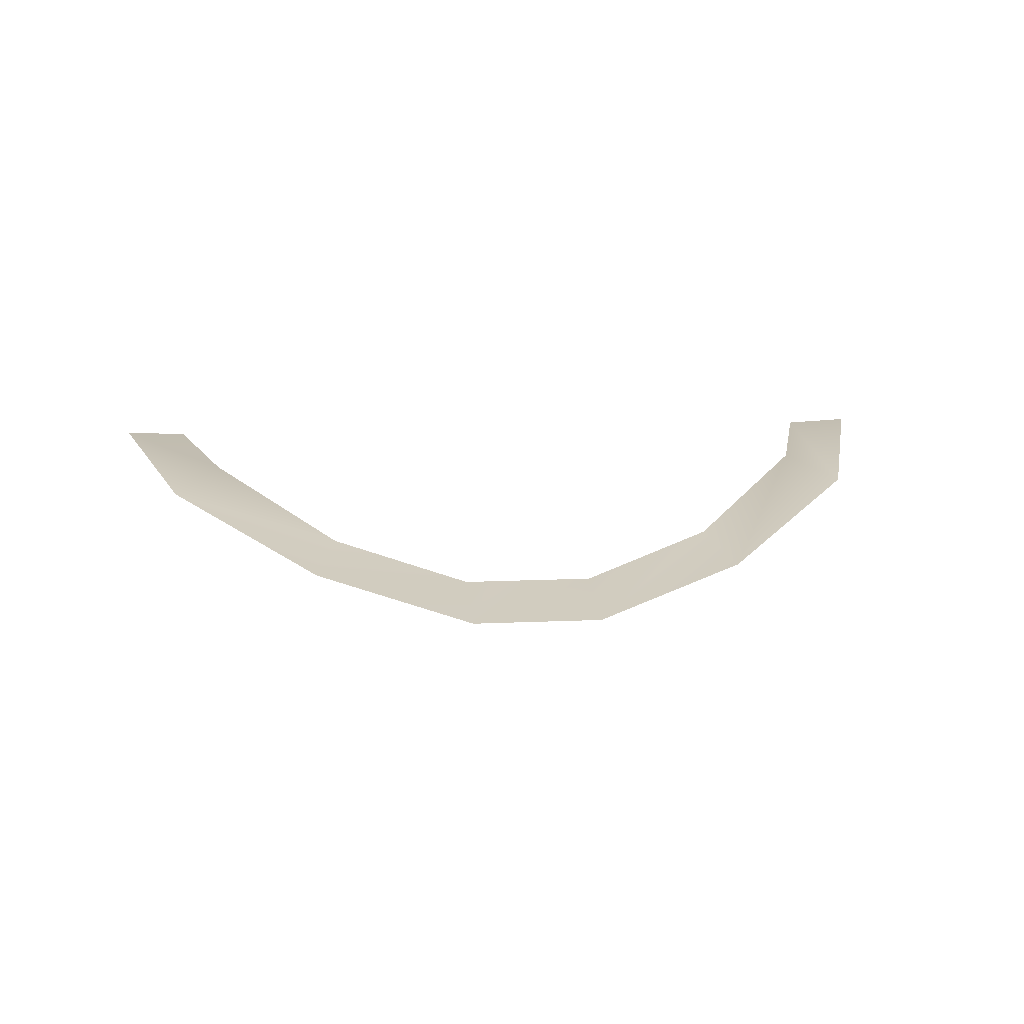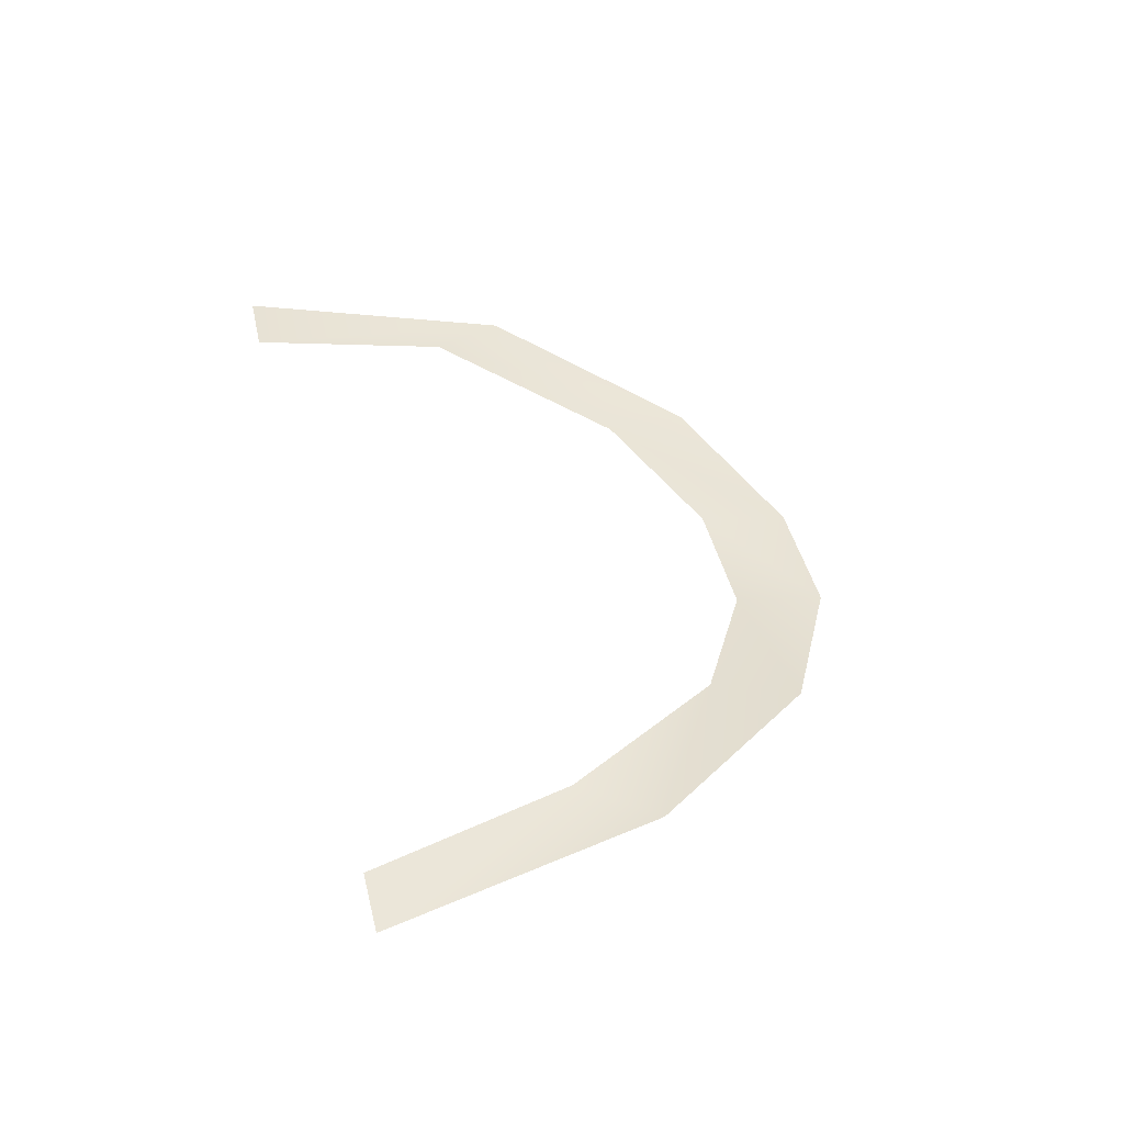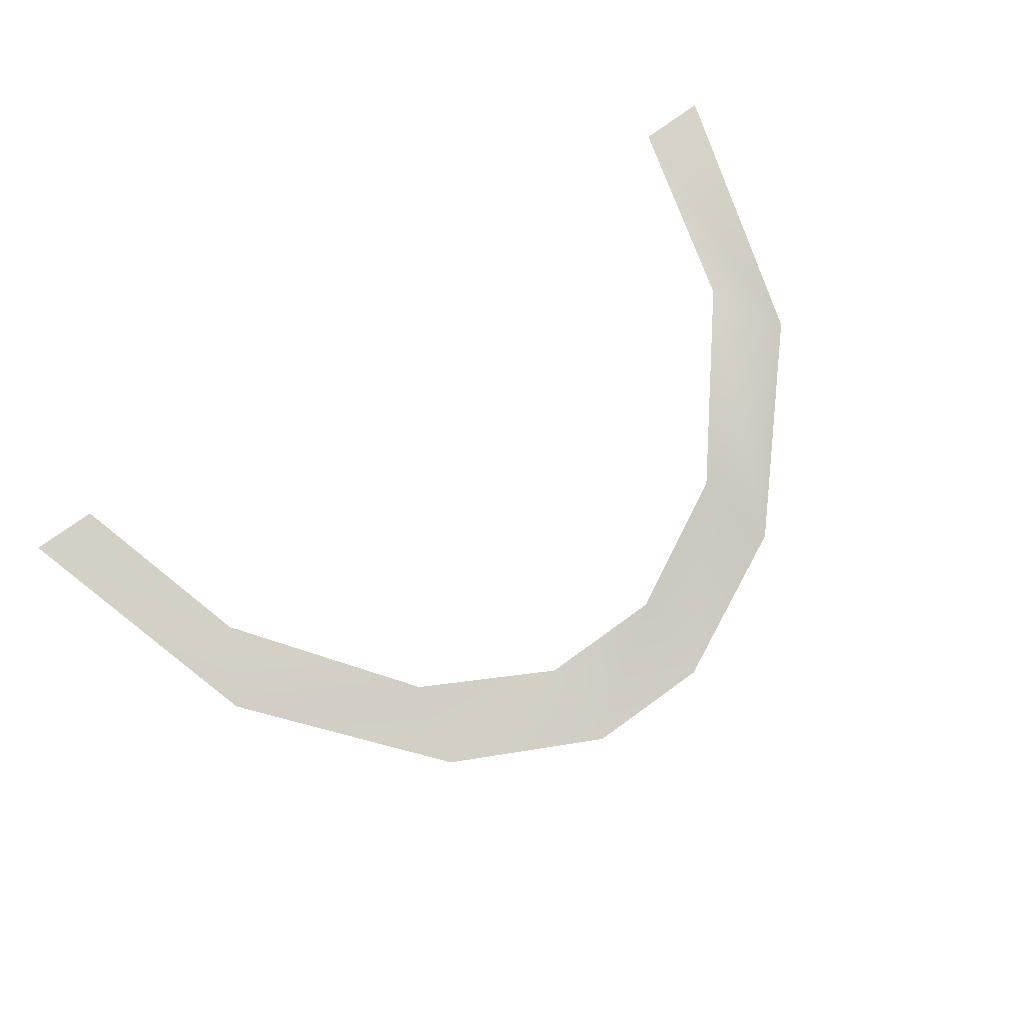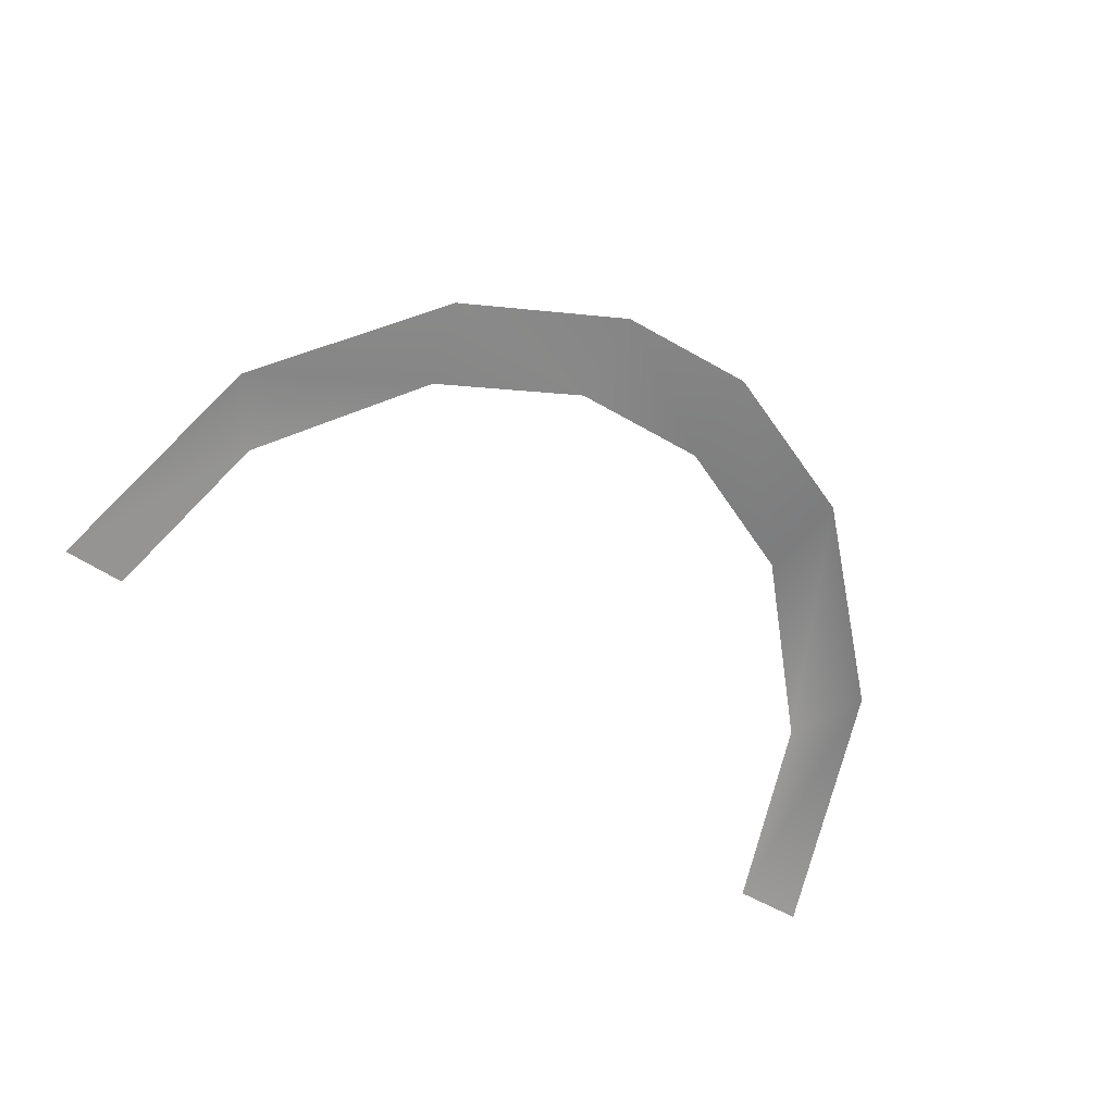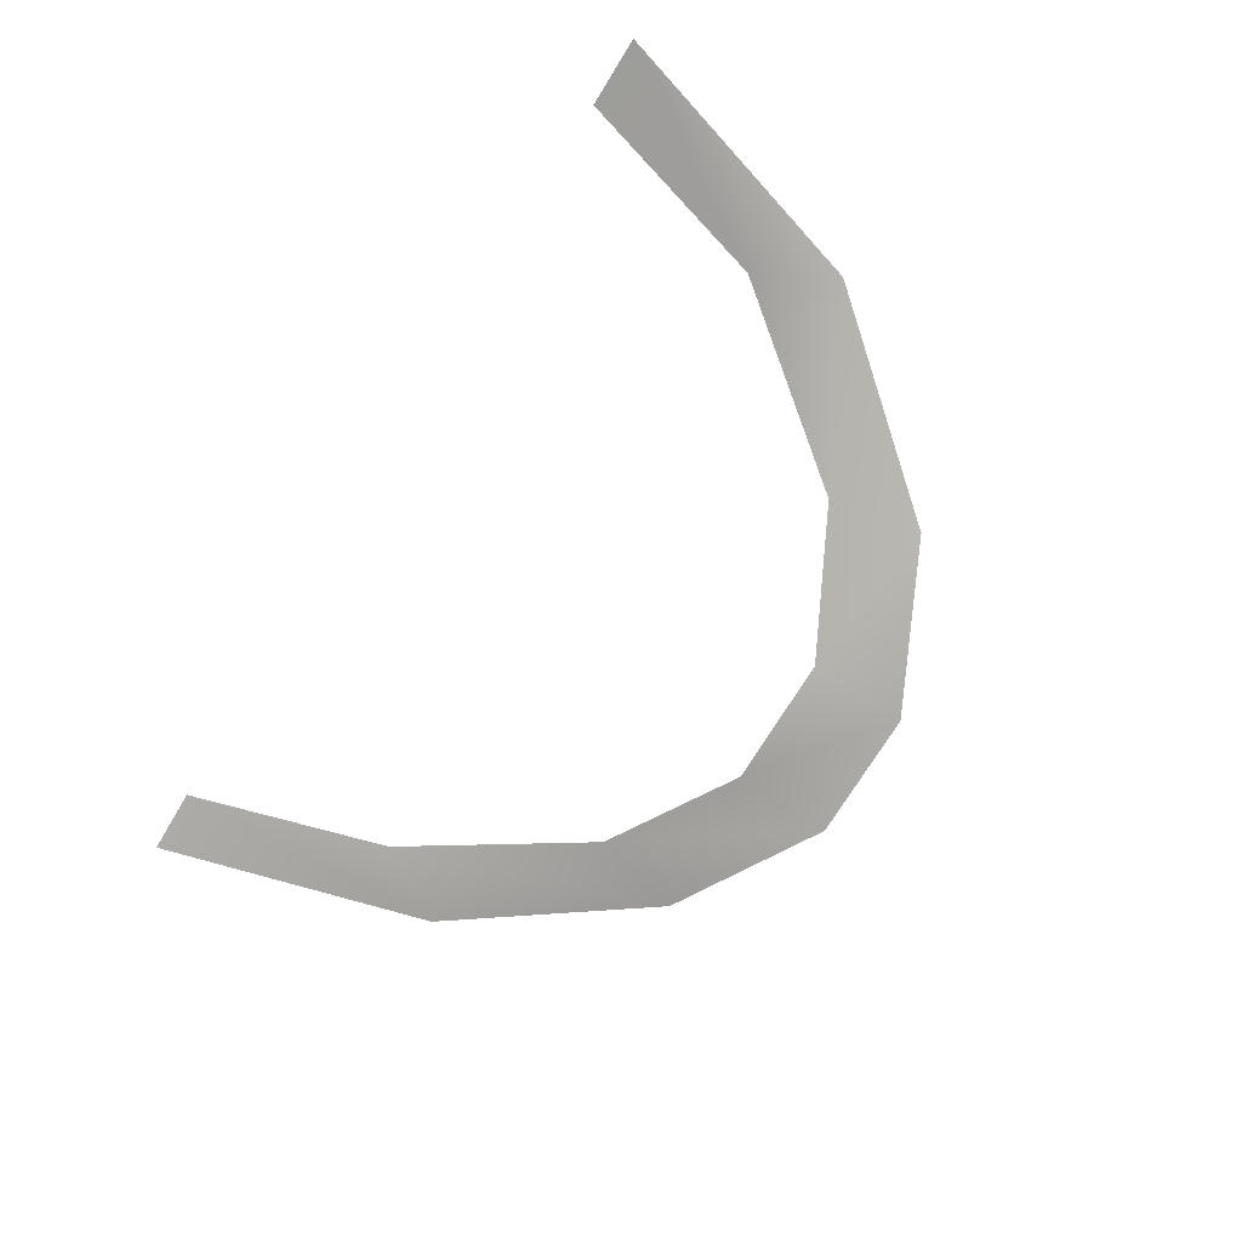
<metadata>
{"format":"obj","ext":"obj","renderer":"f3d","projection":"perspective","resolution":1024,"background":"white","views":[{"elev":14.0,"azim":-5.6,"up":"+Z"},{"elev":43.2,"azim":-103.0,"up":"+Z"},{"elev":76.4,"azim":-35.8,"up":"+Z"},{"elev":-71.1,"azim":-29.0,"up":"+Z"},{"elev":-72.2,"azim":-121.3,"up":"+Z"}]}
</metadata>
<code>
g default
v -25.51 45.98 -22.69
v -23.86 40.33 -23.03
v -20.61 36.55 -23.99
v -17.38 34.98 -24.67
v -14.69 34.98 -24.67
v -11.45 36.55 -23.99
v -8.209 40.33 -23.03
v -6.557 45.98 -22.69
v -24.11 45.99 -22.76
v -22.96 41.88 -22.75
v -20.21 38.36 -23.72
v -17.38 36.91 -24.33
v -14.69 36.91 -24.33
v -11.86 38.36 -23.72
v -9.106 41.88 -22.75
v -7.959 45.99 -22.76
g pPlane6
f 1 2 10 9
f 2 3 11 10
f 3 4 12 11
f 4 5 13 12
f 5 6 14 13
f 6 7 15 14
f 7 8 16 15

</code>
